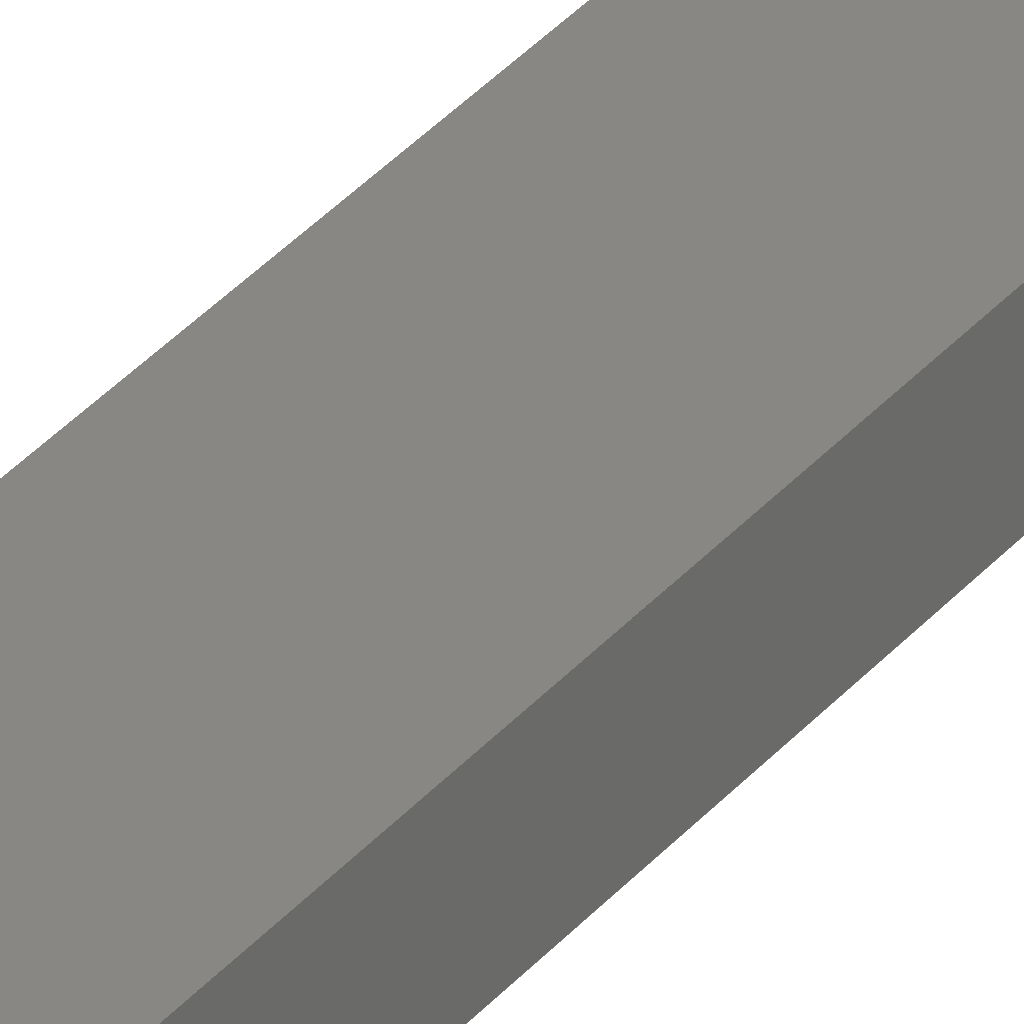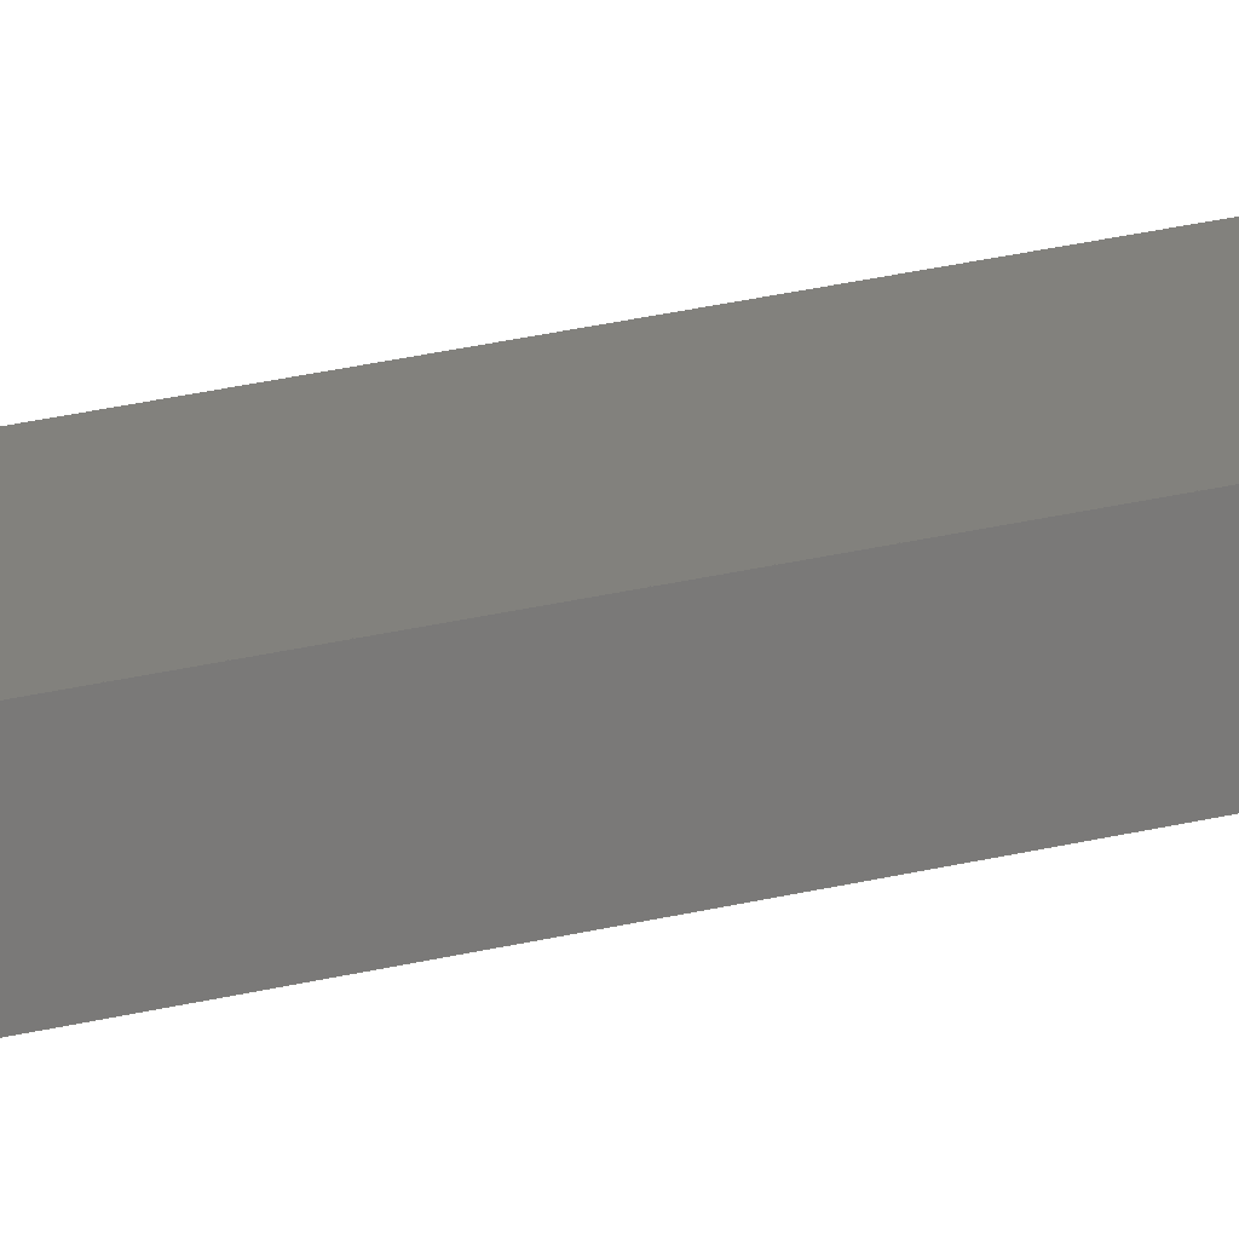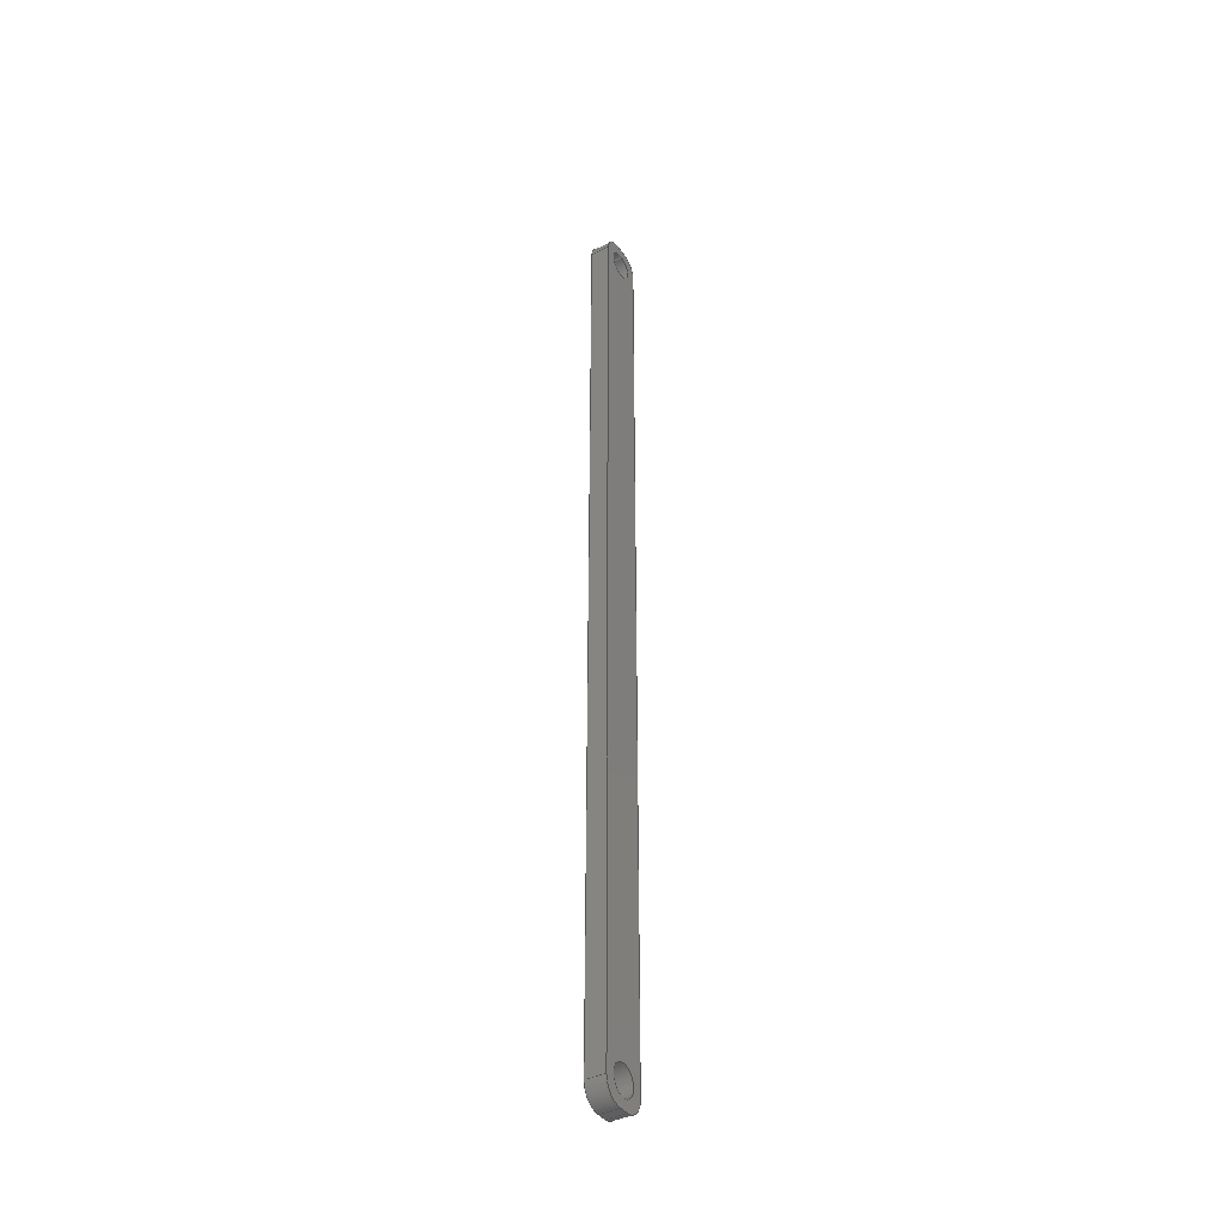
<metadata>
{"format":"step","ext":"step","renderer":"f3d","projection":"perspective","resolution":1024,"background":"white","views":[{"elev":24.4,"azim":-153.9,"up":"+Z"},{"elev":15.6,"azim":-123.1,"up":"+Z"},{"elev":-40.0,"azim":121.6,"up":"+Y"}]}
</metadata>
<code>
ISO-10303-21;
DATA;
#1=SHAPE_REPRESENTATION_RELATIONSHIP('','',#222,#2);
#2=ADVANCED_BREP_SHAPE_REPRESENTATION('',(#220),#376);
#3=CIRCLE('',#228,0.0015);
#4=CIRCLE('',#229,0.0015);
#5=CIRCLE('',#232,0.0015);
#6=CIRCLE('',#233,0.0015);
#7=CIRCLE('',#235,0.002);
#8=CIRCLE('',#236,0.002);
#9=CIRCLE('',#237,0.002);
#10=CIRCLE('',#238,0.002);
#11=CIRCLE('',#240,0.002);
#12=CIRCLE('',#241,0.002);
#13=CIRCLE('',#242,0.002);
#14=CIRCLE('',#243,0.002);
#15=CYLINDRICAL_SURFACE('',#227,0.0015);
#16=CYLINDRICAL_SURFACE('',#231,0.0015);
#17=CYLINDRICAL_SURFACE('',#244,0.002);
#18=CYLINDRICAL_SURFACE('',#245,0.002);
#19=CYLINDRICAL_SURFACE('',#246,0.002);
#20=CYLINDRICAL_SURFACE('',#247,0.002);
#21=ORIENTED_EDGE('',*,*,#77,.T.);
#22=ORIENTED_EDGE('',*,*,#78,.T.);
#23=ORIENTED_EDGE('',*,*,#79,.F.);
#24=ORIENTED_EDGE('',*,*,#80,.T.);
#25=ORIENTED_EDGE('',*,*,#81,.T.);
#26=ORIENTED_EDGE('',*,*,#82,.T.);
#27=ORIENTED_EDGE('',*,*,#83,.F.);
#28=ORIENTED_EDGE('',*,*,#84,.T.);
#29=ORIENTED_EDGE('',*,*,#85,.T.);
#30=ORIENTED_EDGE('',*,*,#86,.T.);
#31=ORIENTED_EDGE('',*,*,#87,.F.);
#32=ORIENTED_EDGE('',*,*,#88,.T.);
#33=ORIENTED_EDGE('',*,*,#89,.F.);
#34=ORIENTED_EDGE('',*,*,#90,.T.);
#35=ORIENTED_EDGE('',*,*,#91,.T.);
#36=ORIENTED_EDGE('',*,*,#92,.T.);
#37=ORIENTED_EDGE('',*,*,#93,.F.);
#38=ORIENTED_EDGE('',*,*,#94,.T.);
#39=ORIENTED_EDGE('',*,*,#95,.F.);
#40=ORIENTED_EDGE('',*,*,#96,.T.);
#41=ORIENTED_EDGE('',*,*,#93,.T.);
#42=ORIENTED_EDGE('',*,*,#97,.T.);
#43=ORIENTED_EDGE('',*,*,#85,.F.);
#44=ORIENTED_EDGE('',*,*,#98,.T.);
#45=ORIENTED_EDGE('',*,*,#81,.F.);
#46=ORIENTED_EDGE('',*,*,#99,.T.);
#47=ORIENTED_EDGE('',*,*,#79,.T.);
#48=ORIENTED_EDGE('',*,*,#100,.T.);
#49=ORIENTED_EDGE('',*,*,#89,.T.);
#50=ORIENTED_EDGE('',*,*,#95,.T.);
#51=ORIENTED_EDGE('',*,*,#87,.T.);
#52=ORIENTED_EDGE('',*,*,#101,.T.);
#53=ORIENTED_EDGE('',*,*,#91,.F.);
#54=ORIENTED_EDGE('',*,*,#102,.T.);
#55=ORIENTED_EDGE('',*,*,#77,.F.);
#56=ORIENTED_EDGE('',*,*,#103,.T.);
#57=ORIENTED_EDGE('',*,*,#83,.T.);
#58=ORIENTED_EDGE('',*,*,#104,.T.);
#59=ORIENTED_EDGE('',*,*,#90,.F.);
#60=ORIENTED_EDGE('',*,*,#96,.F.);
#61=ORIENTED_EDGE('',*,*,#97,.F.);
#62=ORIENTED_EDGE('',*,*,#92,.F.);
#63=ORIENTED_EDGE('',*,*,#101,.F.);
#64=ORIENTED_EDGE('',*,*,#86,.F.);
#65=ORIENTED_EDGE('',*,*,#100,.F.);
#66=ORIENTED_EDGE('',*,*,#78,.F.);
#67=ORIENTED_EDGE('',*,*,#102,.F.);
#68=ORIENTED_EDGE('',*,*,#94,.F.);
#69=ORIENTED_EDGE('',*,*,#98,.F.);
#70=ORIENTED_EDGE('',*,*,#88,.F.);
#71=ORIENTED_EDGE('',*,*,#104,.F.);
#72=ORIENTED_EDGE('',*,*,#82,.F.);
#73=ORIENTED_EDGE('',*,*,#99,.F.);
#74=ORIENTED_EDGE('',*,*,#84,.F.);
#75=ORIENTED_EDGE('',*,*,#103,.F.);
#76=ORIENTED_EDGE('',*,*,#80,.F.);
#77=EDGE_CURVE('',#105,#106,#125,.T.);
#78=EDGE_CURVE('',#106,#107,#126,.F.);
#79=EDGE_CURVE('',#108,#107,#127,.T.);
#80=EDGE_CURVE('',#108,#105,#128,.T.);
#81=EDGE_CURVE('',#109,#110,#129,.T.);
#82=EDGE_CURVE('',#110,#111,#130,.T.);
#83=EDGE_CURVE('',#112,#111,#131,.T.);
#84=EDGE_CURVE('',#112,#109,#132,.F.);
#85=EDGE_CURVE('',#113,#114,#133,.T.);
#86=EDGE_CURVE('',#114,#115,#134,.T.);
#87=EDGE_CURVE('',#116,#115,#135,.T.);
#88=EDGE_CURVE('',#116,#113,#136,.F.);
#89=EDGE_CURVE('',#117,#117,#3,.T.);
#90=EDGE_CURVE('',#118,#118,#4,.T.);
#91=EDGE_CURVE('',#119,#120,#137,.T.);
#92=EDGE_CURVE('',#120,#121,#138,.F.);
#93=EDGE_CURVE('',#122,#121,#139,.T.);
#94=EDGE_CURVE('',#122,#119,#140,.T.);
#95=EDGE_CURVE('',#123,#123,#5,.T.);
#96=EDGE_CURVE('',#124,#124,#6,.T.);
#97=EDGE_CURVE('',#121,#114,#7,.F.);
#98=EDGE_CURVE('',#113,#110,#8,.F.);
#99=EDGE_CURVE('',#109,#108,#9,.F.);
#100=EDGE_CURVE('',#107,#122,#10,.F.);
#101=EDGE_CURVE('',#115,#120,#11,.T.);
#102=EDGE_CURVE('',#119,#106,#12,.T.);
#103=EDGE_CURVE('',#105,#112,#13,.T.);
#104=EDGE_CURVE('',#111,#116,#14,.T.);
#105=VERTEX_POINT('',#317);
#106=VERTEX_POINT('',#318);
#107=VERTEX_POINT('',#320);
#108=VERTEX_POINT('',#322);
#109=VERTEX_POINT('',#326);
#110=VERTEX_POINT('',#327);
#111=VERTEX_POINT('',#329);
#112=VERTEX_POINT('',#331);
#113=VERTEX_POINT('',#335);
#114=VERTEX_POINT('',#336);
#115=VERTEX_POINT('',#338);
#116=VERTEX_POINT('',#340);
#117=VERTEX_POINT('',#344);
#118=VERTEX_POINT('',#346);
#119=VERTEX_POINT('',#349);
#120=VERTEX_POINT('',#350);
#121=VERTEX_POINT('',#352);
#122=VERTEX_POINT('',#354);
#123=VERTEX_POINT('',#358);
#124=VERTEX_POINT('',#360);
#125=LINE('',#316,#141);
#126=LINE('',#319,#142);
#127=LINE('',#321,#143);
#128=LINE('',#323,#144);
#129=LINE('',#325,#145);
#130=LINE('',#328,#146);
#131=LINE('',#330,#147);
#132=LINE('',#332,#148);
#133=LINE('',#334,#149);
#134=LINE('',#337,#150);
#135=LINE('',#339,#151);
#136=LINE('',#341,#152);
#137=LINE('',#348,#153);
#138=LINE('',#351,#154);
#139=LINE('',#353,#155);
#140=LINE('',#355,#156);
#141=VECTOR('',#252,1);
#142=VECTOR('',#253,1);
#143=VECTOR('',#254,1);
#144=VECTOR('',#255,1);
#145=VECTOR('',#258,1);
#146=VECTOR('',#259,1);
#147=VECTOR('',#260,1);
#148=VECTOR('',#261,1);
#149=VECTOR('',#264,1);
#150=VECTOR('',#265,1);
#151=VECTOR('',#266,1);
#152=VECTOR('',#267,1);
#153=VECTOR('',#276,1);
#154=VECTOR('',#277,1);
#155=VECTOR('',#278,1);
#156=VECTOR('',#279,1);
#157=EDGE_LOOP('',(#21,#22,#23,#24));
#158=EDGE_LOOP('',(#25,#26,#27,#28));
#159=EDGE_LOOP('',(#29,#30,#31,#32));
#160=EDGE_LOOP('',(#33));
#161=EDGE_LOOP('',(#34));
#162=EDGE_LOOP('',(#35,#36,#37,#38));
#163=EDGE_LOOP('',(#39));
#164=EDGE_LOOP('',(#40));
#165=EDGE_LOOP('',(#41,#42,#43,#44,#45,#46,#47,#48));
#166=EDGE_LOOP('',(#49));
#167=EDGE_LOOP('',(#50));
#168=EDGE_LOOP('',(#51,#52,#53,#54,#55,#56,#57,#58));
#169=EDGE_LOOP('',(#59));
#170=EDGE_LOOP('',(#60));
#171=EDGE_LOOP('',(#61,#62,#63,#64));
#172=EDGE_LOOP('',(#65,#66,#67,#68));
#173=EDGE_LOOP('',(#69,#70,#71,#72));
#174=EDGE_LOOP('',(#73,#74,#75,#76));
#175=FACE_BOUND('',#157,.T.);
#176=FACE_BOUND('',#158,.T.);
#177=FACE_BOUND('',#159,.T.);
#178=FACE_BOUND('',#160,.T.);
#179=FACE_BOUND('',#161,.T.);
#180=FACE_BOUND('',#162,.T.);
#181=FACE_BOUND('',#163,.T.);
#182=FACE_BOUND('',#164,.T.);
#183=FACE_BOUND('',#165,.T.);
#184=FACE_BOUND('',#166,.T.);
#185=FACE_BOUND('',#167,.T.);
#186=FACE_BOUND('',#168,.T.);
#187=FACE_BOUND('',#169,.T.);
#188=FACE_BOUND('',#170,.T.);
#189=FACE_BOUND('',#171,.T.);
#190=FACE_BOUND('',#172,.T.);
#191=FACE_BOUND('',#173,.T.);
#192=FACE_BOUND('',#174,.T.);
#193=PLANE('',#224);
#194=PLANE('',#225);
#195=PLANE('',#226);
#196=PLANE('',#230);
#197=PLANE('',#234);
#198=PLANE('',#239);
#199=ADVANCED_FACE('',(#175),#193,.F.);
#200=ADVANCED_FACE('',(#176),#194,.T.);
#201=ADVANCED_FACE('',(#177),#195,.T.);
#202=ADVANCED_FACE('',(#178,#179),#15,.F.);
#203=ADVANCED_FACE('',(#180),#196,.F.);
#204=ADVANCED_FACE('',(#181,#182),#16,.F.);
#205=ADVANCED_FACE('',(#183,#184,#185),#197,.F.);
#206=ADVANCED_FACE('',(#186,#187,#188),#198,.T.);
#207=ADVANCED_FACE('',(#189),#17,.T.);
#208=ADVANCED_FACE('',(#190),#18,.T.);
#209=ADVANCED_FACE('',(#191),#19,.T.);
#210=ADVANCED_FACE('',(#192),#20,.T.);
#211=CLOSED_SHELL('',(#199,#200,#201,#202,#203,#204,#205,#206,#207,#208,
#209,#210));
#212=STYLED_ITEM('',(#213),#220);
#213=PRESENTATION_STYLE_ASSIGNMENT((#214));
#214=SURFACE_STYLE_USAGE(.BOTH.,#215);
#215=SURFACE_SIDE_STYLE('',(#216));
#216=SURFACE_STYLE_FILL_AREA(#217);
#217=FILL_AREA_STYLE('',(#218));
#218=FILL_AREA_STYLE_COLOUR('',#219);
#219=COLOUR_RGB('',0.6471,0.6471,0.6471);
#220=MANIFOLD_SOLID_BREP('Part 2',#211);
#221=SHAPE_DEFINITION_REPRESENTATION(#381,#222);
#222=SHAPE_REPRESENTATION('Part 2',(#223),#376);
#223=AXIS2_PLACEMENT_3D('',#314,#248,#249);
#224=AXIS2_PLACEMENT_3D('',#315,#250,#251);
#225=AXIS2_PLACEMENT_3D('',#324,#256,#257);
#226=AXIS2_PLACEMENT_3D('',#333,#262,#263);
#227=AXIS2_PLACEMENT_3D('',#342,#268,#269);
#228=AXIS2_PLACEMENT_3D('',#343,#270,#271);
#229=AXIS2_PLACEMENT_3D('',#345,#272,#273);
#230=AXIS2_PLACEMENT_3D('',#347,#274,#275);
#231=AXIS2_PLACEMENT_3D('',#356,#280,#281);
#232=AXIS2_PLACEMENT_3D('',#357,#282,#283);
#233=AXIS2_PLACEMENT_3D('',#359,#284,#285);
#234=AXIS2_PLACEMENT_3D('',#361,#286,#287);
#235=AXIS2_PLACEMENT_3D('',#362,#288,#289);
#236=AXIS2_PLACEMENT_3D('',#363,#290,#291);
#237=AXIS2_PLACEMENT_3D('',#364,#292,#293);
#238=AXIS2_PLACEMENT_3D('',#365,#294,#295);
#239=AXIS2_PLACEMENT_3D('',#366,#296,#297);
#240=AXIS2_PLACEMENT_3D('',#367,#298,#299);
#241=AXIS2_PLACEMENT_3D('',#368,#300,#301);
#242=AXIS2_PLACEMENT_3D('',#369,#302,#303);
#243=AXIS2_PLACEMENT_3D('',#370,#304,#305);
#244=AXIS2_PLACEMENT_3D('',#371,#306,#307);
#245=AXIS2_PLACEMENT_3D('',#372,#308,#309);
#246=AXIS2_PLACEMENT_3D('',#373,#310,#311);
#247=AXIS2_PLACEMENT_3D('',#374,#312,#313);
#248=DIRECTION('',(0,0,1));
#249=DIRECTION('',(1,0,0));
#250=DIRECTION('',(1,1.908e-16,0));
#251=DIRECTION('',(-1.908e-16,1,0));
#252=DIRECTION('',(-1.908e-16,1,0));
#253=DIRECTION('',(0,0,1));
#254=DIRECTION('',(-1.908e-16,1,0));
#255=DIRECTION('',(0,0,1));
#256=DIRECTION('',(0,-1,0));
#257=DIRECTION('',(0,0,-1));
#258=DIRECTION('',(1,0,0));
#259=DIRECTION('',(0,0,1));
#260=DIRECTION('',(1,0,0));
#261=DIRECTION('',(0,0,1));
#262=DIRECTION('',(1,1.735e-16,0));
#263=DIRECTION('',(-1.735e-16,1,0));
#264=DIRECTION('',(-1.735e-16,1,0));
#265=DIRECTION('',(0,0,1));
#266=DIRECTION('',(-1.735e-16,1,0));
#267=DIRECTION('',(0,0,1));
#268=DIRECTION('',(0,0,1));
#269=DIRECTION('',(1,0,0));
#270=DIRECTION('',(0,0,1));
#271=DIRECTION('',(1,0,0));
#272=DIRECTION('',(0,0,1));
#273=DIRECTION('',(1,0,0));
#274=DIRECTION('',(0,-1,0));
#275=DIRECTION('',(0,0,-1));
#276=DIRECTION('',(1,0,0));
#277=DIRECTION('',(0,0,1));
#278=DIRECTION('',(1,0,0));
#279=DIRECTION('',(0,0,1));
#280=DIRECTION('',(0,0,1));
#281=DIRECTION('',(1,0,0));
#282=DIRECTION('',(0,0,1));
#283=DIRECTION('',(1,0,0));
#284=DIRECTION('',(0,0,1));
#285=DIRECTION('',(1,0,0));
#286=DIRECTION('',(0,0,1));
#287=DIRECTION('',(1,0,0));
#288=DIRECTION('',(0,0,1));
#289=DIRECTION('',(1,0,0));
#290=DIRECTION('',(0,0,1));
#291=DIRECTION('',(1,0,0));
#292=DIRECTION('',(0,0,1));
#293=DIRECTION('',(1,0,0));
#294=DIRECTION('',(0,0,1));
#295=DIRECTION('',(1,0,0));
#296=DIRECTION('',(0,0,1));
#297=DIRECTION('',(1,0,0));
#298=DIRECTION('',(0,0,1));
#299=DIRECTION('',(1,0,0));
#300=DIRECTION('',(0,0,1));
#301=DIRECTION('',(1,0,0));
#302=DIRECTION('',(0,0,1));
#303=DIRECTION('',(1,0,0));
#304=DIRECTION('',(0,0,1));
#305=DIRECTION('',(1,0,0));
#306=DIRECTION('',(0,0,-1));
#307=DIRECTION('',(-1,0,0));
#308=DIRECTION('',(0,0,1));
#309=DIRECTION('',(1,0,0));
#310=DIRECTION('',(0,0,1));
#311=DIRECTION('',(1,0,0));
#312=DIRECTION('',(0,0,-1));
#313=DIRECTION('',(-1,0,0));
#314=CARTESIAN_POINT('',(0,0,0));
#315=CARTESIAN_POINT('',(0.005015,0.04748,-0.002));
#316=CARTESIAN_POINT('',(0.005015,0.04748,0));
#317=CARTESIAN_POINT('',(0.005015,-0.0005211,0));
#318=CARTESIAN_POINT('',(0.005015,0.09548,0));
#319=CARTESIAN_POINT('',(0.005015,0.09548,-0.002));
#320=CARTESIAN_POINT('',(0.005015,0.09548,-0.002));
#321=CARTESIAN_POINT('',(0.005015,0.04748,-0.002));
#322=CARTESIAN_POINT('',(0.005015,-0.0005211,-0.002));
#323=CARTESIAN_POINT('',(0.005015,-0.0005211,0));
#324=CARTESIAN_POINT('',(0.007515,-0.002521,-0.002));
#325=CARTESIAN_POINT('',(0.007515,-0.002521,-0.002));
#326=CARTESIAN_POINT('',(0.007015,-0.002521,-0.002));
#327=CARTESIAN_POINT('',(0.008015,-0.002521,-0.002));
#328=CARTESIAN_POINT('',(0.008015,-0.002521,-0.002));
#329=CARTESIAN_POINT('',(0.008015,-0.002521,0));
#330=CARTESIAN_POINT('',(0.007515,-0.002521,0));
#331=CARTESIAN_POINT('',(0.007015,-0.002521,0));
#332=CARTESIAN_POINT('',(0.007015,-0.002521,-0.002));
#333=CARTESIAN_POINT('',(0.01002,0.04748,-0.002));
#334=CARTESIAN_POINT('',(0.01002,0.04748,-0.002));
#335=CARTESIAN_POINT('',(0.01002,-0.0005211,-0.002));
#336=CARTESIAN_POINT('',(0.01002,0.09548,-0.002));
#337=CARTESIAN_POINT('',(0.01002,0.09548,0));
#338=CARTESIAN_POINT('',(0.01002,0.09548,0));
#339=CARTESIAN_POINT('',(0.01002,0.04748,0));
#340=CARTESIAN_POINT('',(0.01002,-0.0005211,0));
#341=CARTESIAN_POINT('',(0.01002,-0.0005211,-0.002));
#342=CARTESIAN_POINT('',(0.007515,1.837e-19,-0.002));
#343=CARTESIAN_POINT('',(0.007515,1.837e-19,-0.002));
#344=CARTESIAN_POINT('',(0.009015,1.837e-19,-0.002));
#345=CARTESIAN_POINT('',(0.007515,1.837e-19,0));
#346=CARTESIAN_POINT('',(0.009015,1.837e-19,0));
#347=CARTESIAN_POINT('',(0.007515,0.09748,-0.002));
#348=CARTESIAN_POINT('',(0.007515,0.09748,0));
#349=CARTESIAN_POINT('',(0.007015,0.09748,0));
#350=CARTESIAN_POINT('',(0.008015,0.09748,0));
#351=CARTESIAN_POINT('',(0.008015,0.09748,-0.002));
#352=CARTESIAN_POINT('',(0.008015,0.09748,-0.002));
#353=CARTESIAN_POINT('',(0.007515,0.09748,-0.002));
#354=CARTESIAN_POINT('',(0.007015,0.09748,-0.002));
#355=CARTESIAN_POINT('',(0.007015,0.09748,-0.002));
#356=CARTESIAN_POINT('',(0.007515,0.09498,-0.002));
#357=CARTESIAN_POINT('',(0.007515,0.09498,-0.002));
#358=CARTESIAN_POINT('',(0.009015,0.09498,-0.002));
#359=CARTESIAN_POINT('',(0.007515,0.09498,0));
#360=CARTESIAN_POINT('',(0.009015,0.09498,0));
#361=CARTESIAN_POINT('',(0.007515,0.04748,-0.002));
#362=CARTESIAN_POINT('',(0.008015,0.09548,-0.002));
#363=CARTESIAN_POINT('',(0.008015,-0.0005211,-0.002));
#364=CARTESIAN_POINT('',(0.007015,-0.0005211,-0.002));
#365=CARTESIAN_POINT('',(0.007015,0.09548,-0.002));
#366=CARTESIAN_POINT('',(0.007515,0.04748,0));
#367=CARTESIAN_POINT('',(0.008015,0.09548,0));
#368=CARTESIAN_POINT('',(0.007015,0.09548,0));
#369=CARTESIAN_POINT('',(0.007015,-0.0005211,0));
#370=CARTESIAN_POINT('',(0.008015,-0.0005211,0));
#371=CARTESIAN_POINT('',(0.008015,0.09548,-0.002));
#372=CARTESIAN_POINT('',(0.007015,0.09548,-0.002));
#373=CARTESIAN_POINT('',(0.008015,-0.0005211,-0.002));
#374=CARTESIAN_POINT('',(0.007015,-0.0005211,-0.002));
#375=MECHANICAL_DESIGN_GEOMETRIC_PRESENTATION_REPRESENTATION('',(#212),
#376);
#376=(
GEOMETRIC_REPRESENTATION_CONTEXT(3)
GLOBAL_UNCERTAINTY_ASSIGNED_CONTEXT((#377))
GLOBAL_UNIT_ASSIGNED_CONTEXT((#380,#379,#378))
REPRESENTATION_CONTEXT('Part 2','TOP_LEVEL_ASSEMBLY_PART')
);
#377=UNCERTAINTY_MEASURE_WITH_UNIT(LENGTH_MEASURE(1e-08),#380,
'DISTANCE_ACCURACY_VALUE','Maximum Tolerance applied to model');
#378=(
NAMED_UNIT(*)
SI_UNIT($,.STERADIAN.)
SOLID_ANGLE_UNIT()
);
#379=(
NAMED_UNIT(*)
PLANE_ANGLE_UNIT()
SI_UNIT($,.RADIAN.)
);
#380=(
LENGTH_UNIT()
NAMED_UNIT(*)
SI_UNIT($,.METRE.)
);
#381=PRODUCT_DEFINITION_SHAPE('','',#382);
#382=PRODUCT_DEFINITION('','',#384,#383);
#383=PRODUCT_DEFINITION_CONTEXT('',#390,'design');
#384=PRODUCT_DEFINITION_FORMATION_WITH_SPECIFIED_SOURCE('','',#386,
 .NOT_KNOWN.);
#385=PRODUCT_RELATED_PRODUCT_CATEGORY('','',(#386));
#386=PRODUCT('Part 2','Part 2','Part 2',(#388));
#387=PRODUCT_CATEGORY('','');
#388=PRODUCT_CONTEXT('',#390,'mechanical');
#389=APPLICATION_PROTOCOL_DEFINITION('international standard',
'ap242_managed_model_based_3d_engineering',2011,#390);
#390=APPLICATION_CONTEXT('managed model based 3d engineering');
ENDSEC;
END-ISO-10303-21;

</code>
